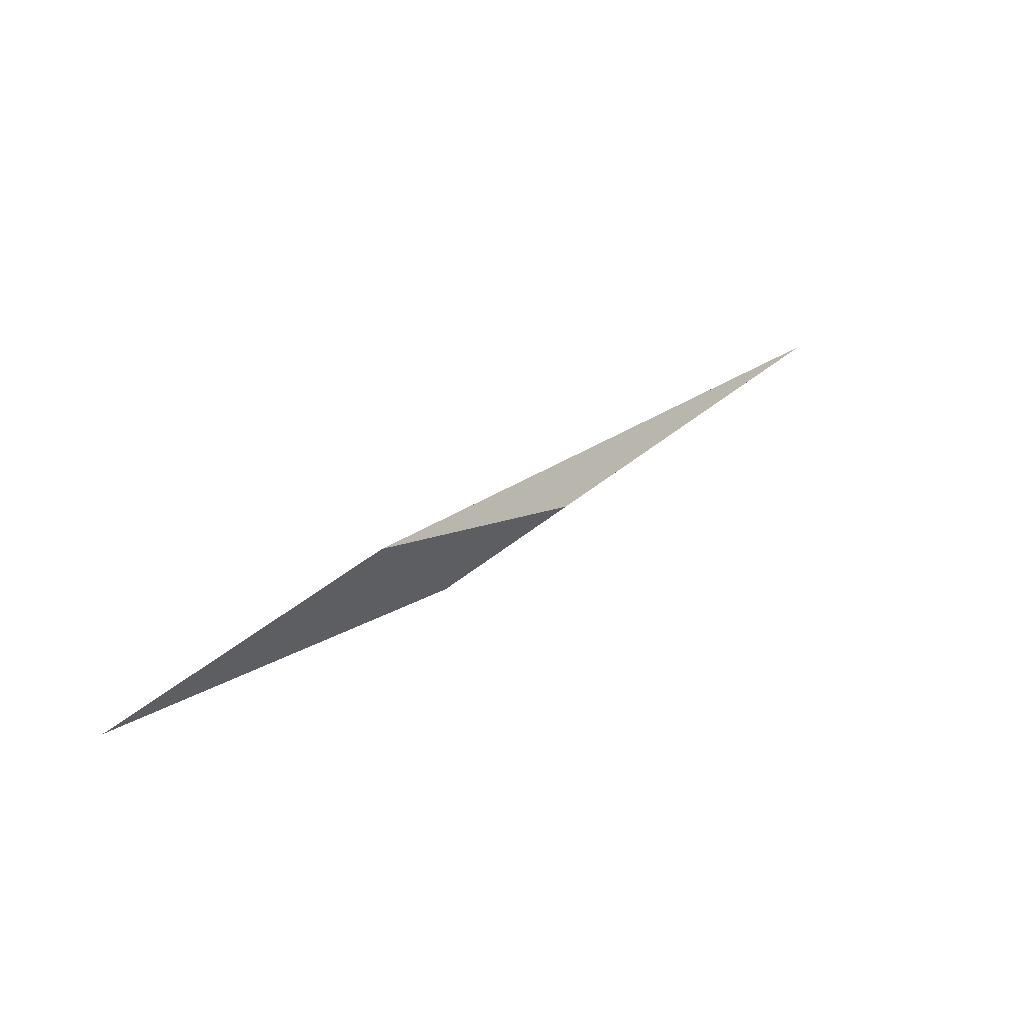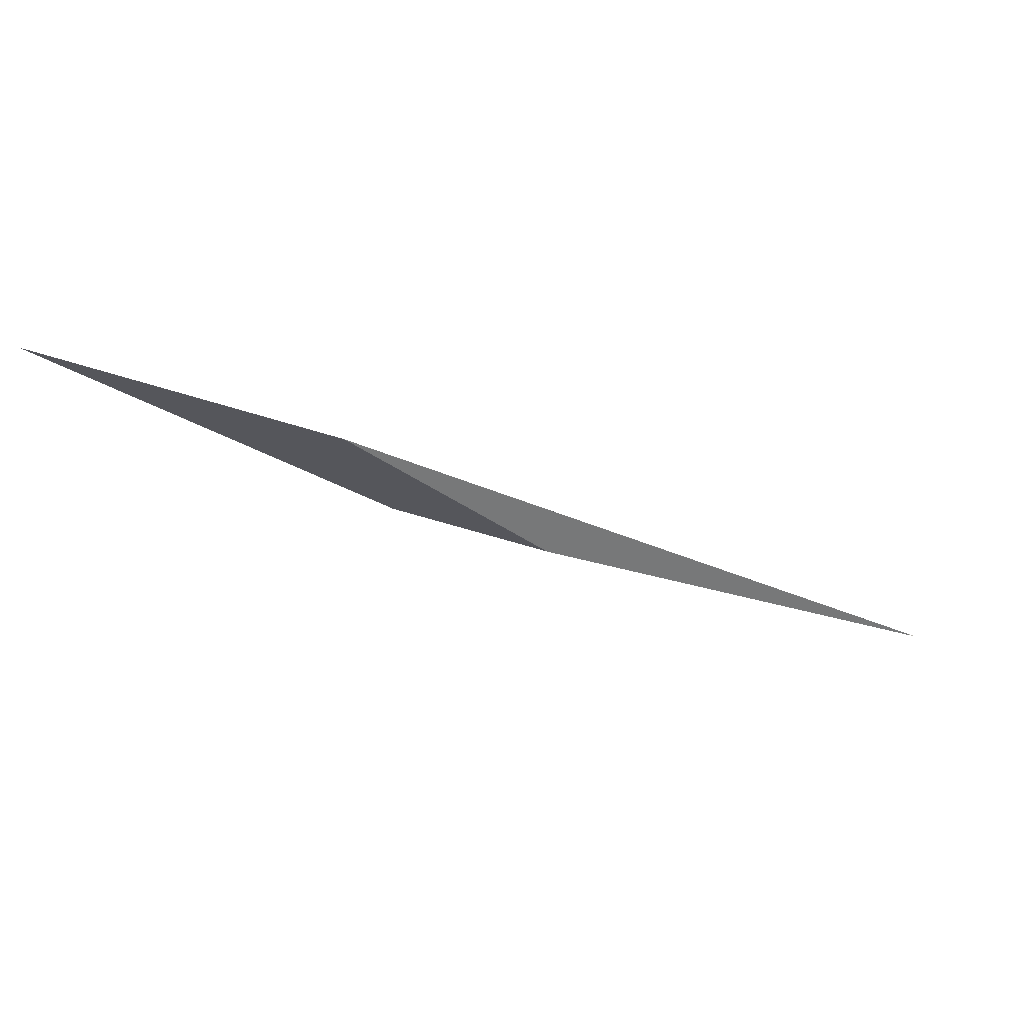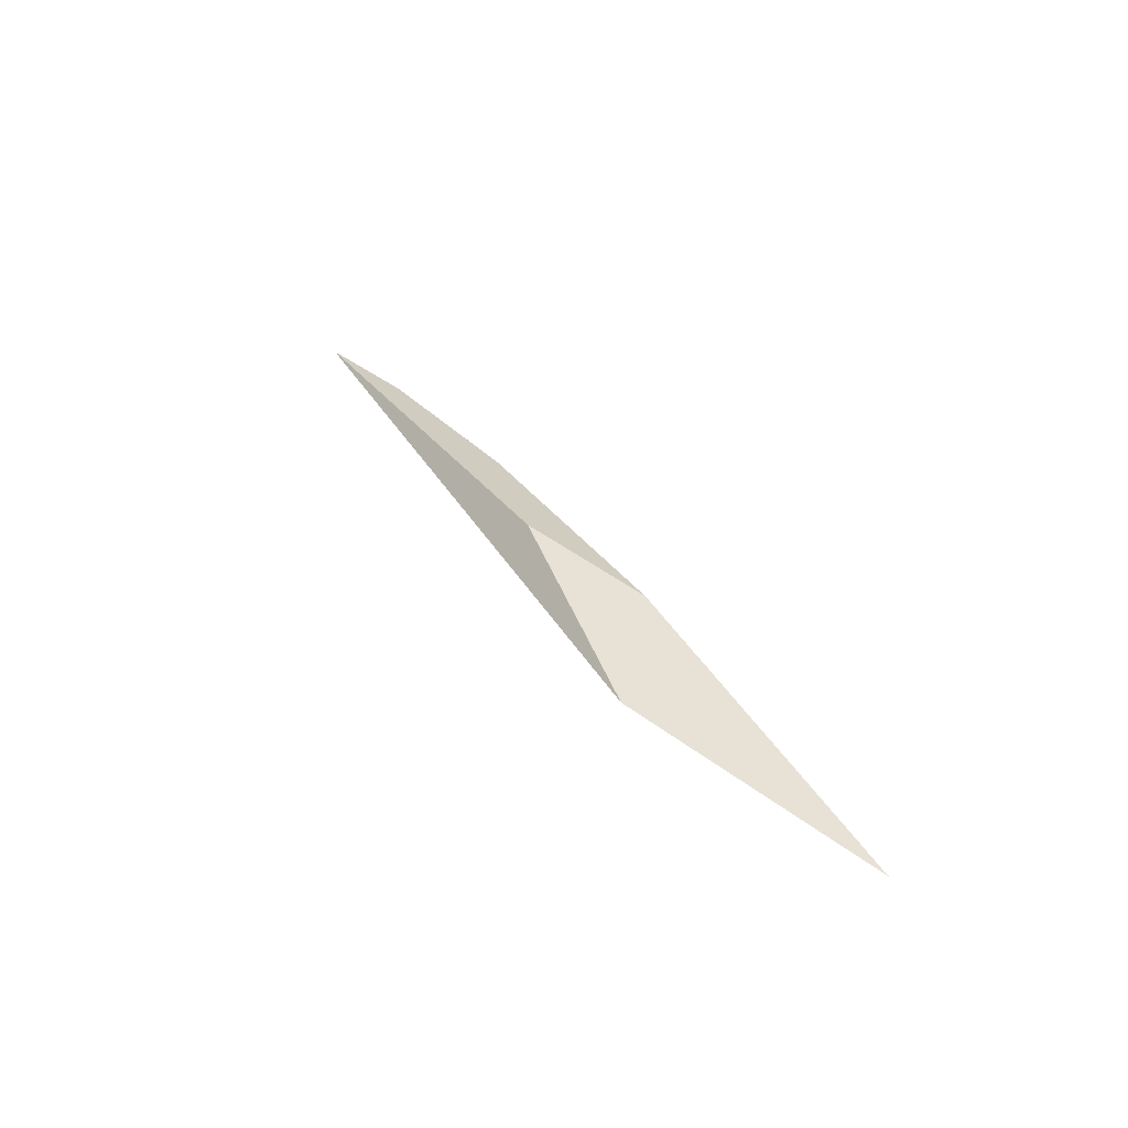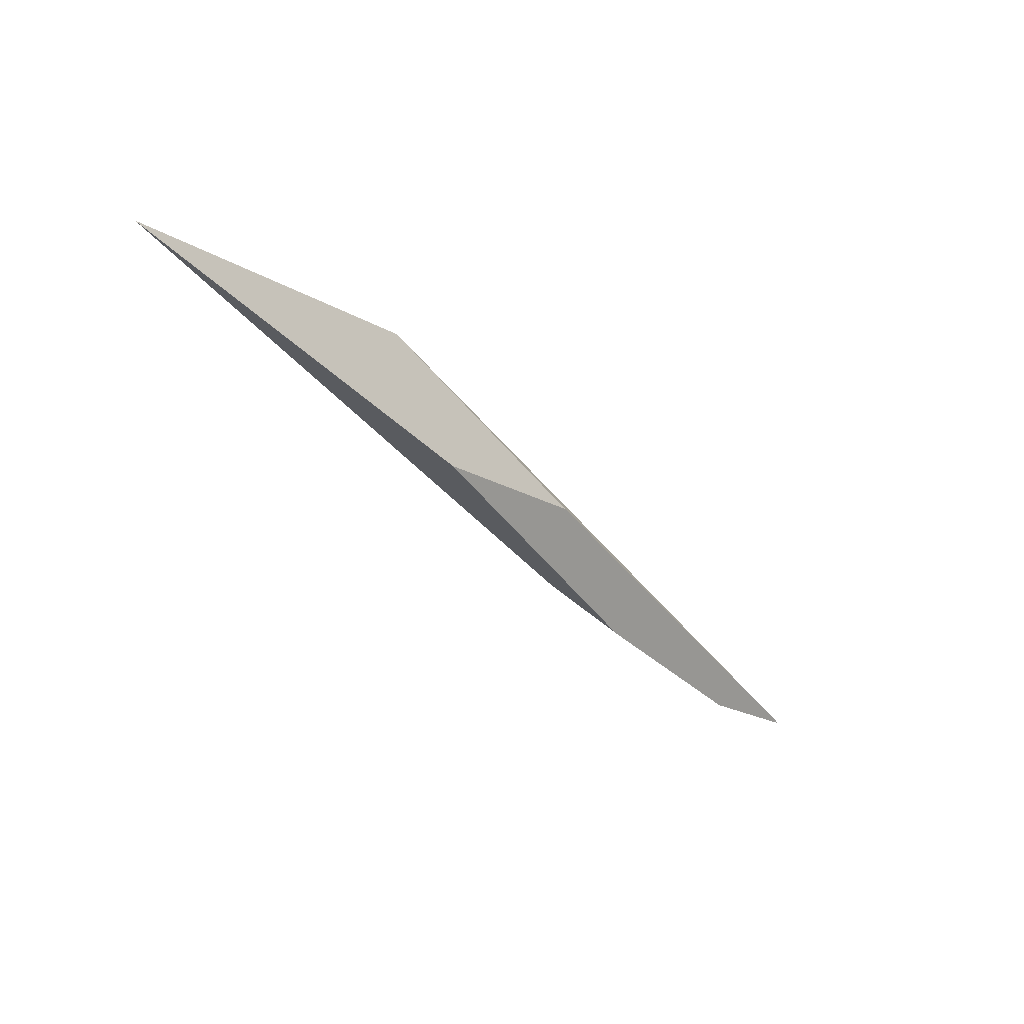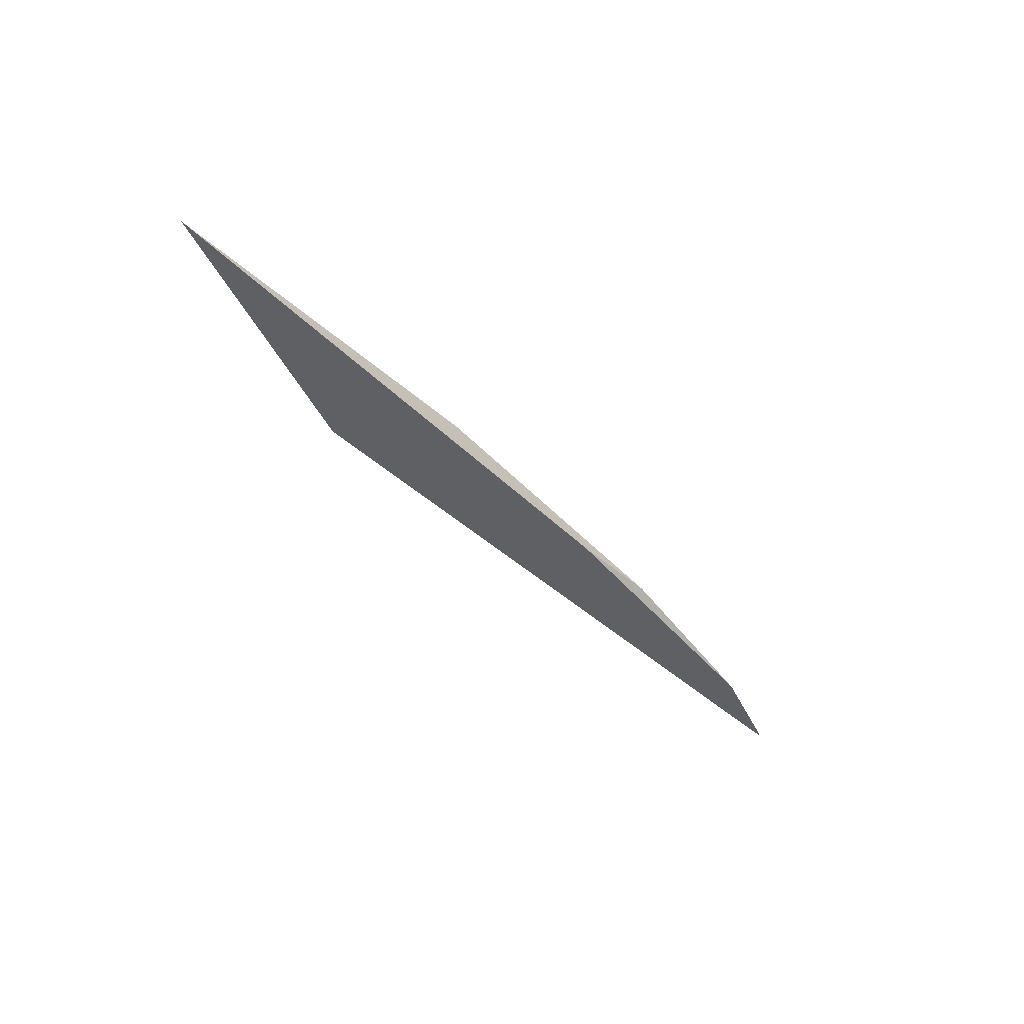
<metadata>
{"format":"obj","ext":"obj","renderer":"f3d","projection":"perspective","resolution":1024,"background":"white","views":[{"elev":66.5,"azim":134.1,"up":"+Z"},{"elev":77.4,"azim":-171.7,"up":"+Z"},{"elev":32.8,"azim":30.9,"up":"+Y"},{"elev":-3.1,"azim":129.7,"up":"+Z"},{"elev":-49.4,"azim":101.9,"up":"+Y"}]}
</metadata>
<code>
o WoodenBrokenPlanks_479
v 293.5 2.642 -173.5
v 300.8 2.224 -168.8
v 298.4 2.783 -170.8
v 293.4 2.654 -173.6
v 293.3 2.649 -173.6
v 304.4 1.91 -168
v 300.3 2.617 -170.3
v 296.9 2.496 -172.3
v 294.6 2.535 -173.3
v 298.1 2.3 -171.7
f 1 2 3 4
f 1 4 5
f 2 6 7 3
f 4 3 7 8
f 4 8 9 5
f 9 8 10
f 7 6 10 8
f 5 9 10 2
f 10 6 2
f 2 1 5

</code>
